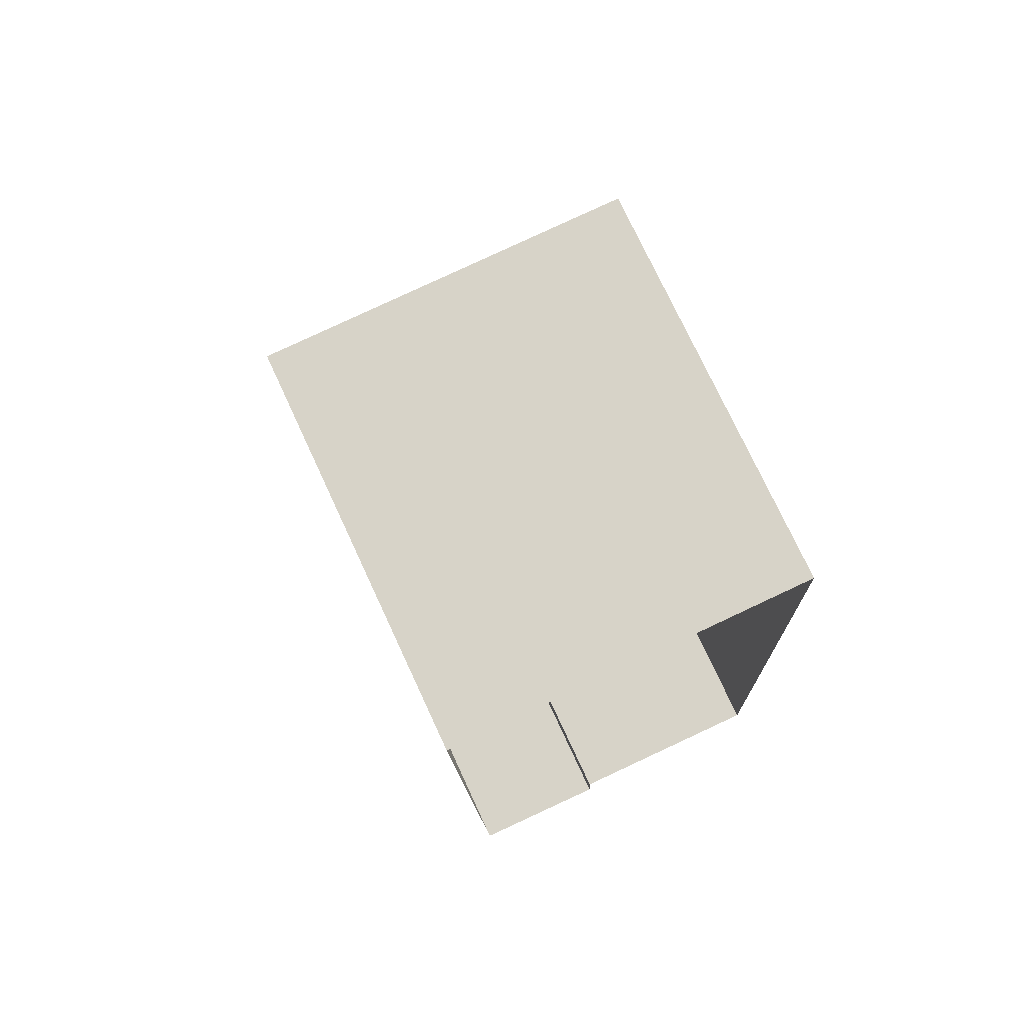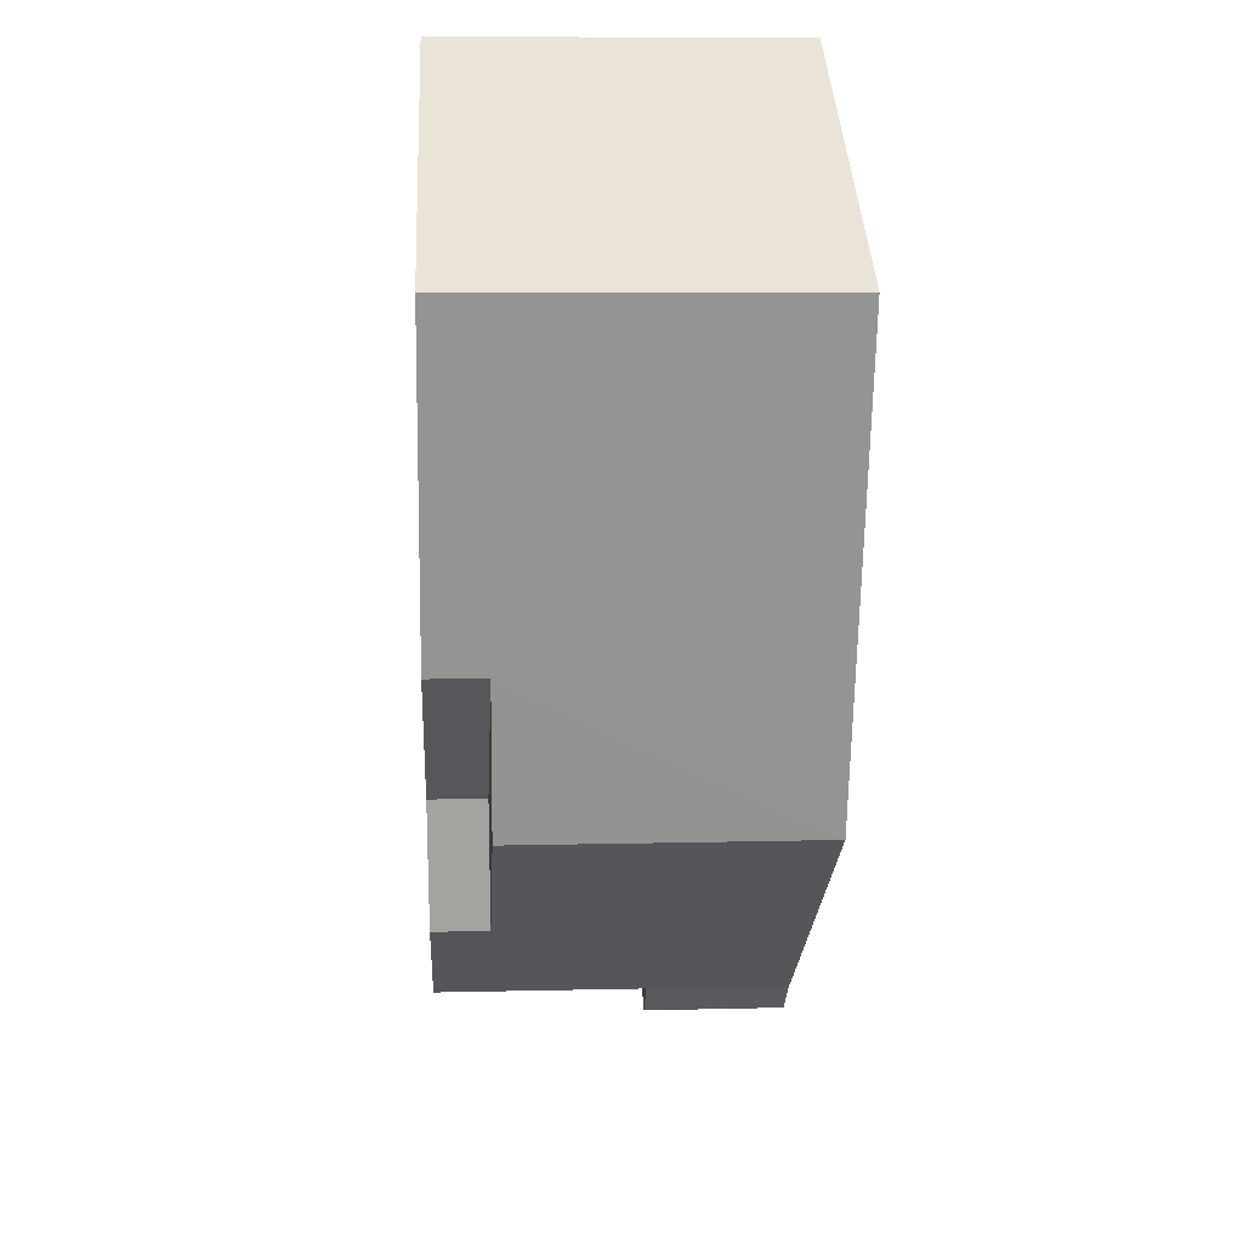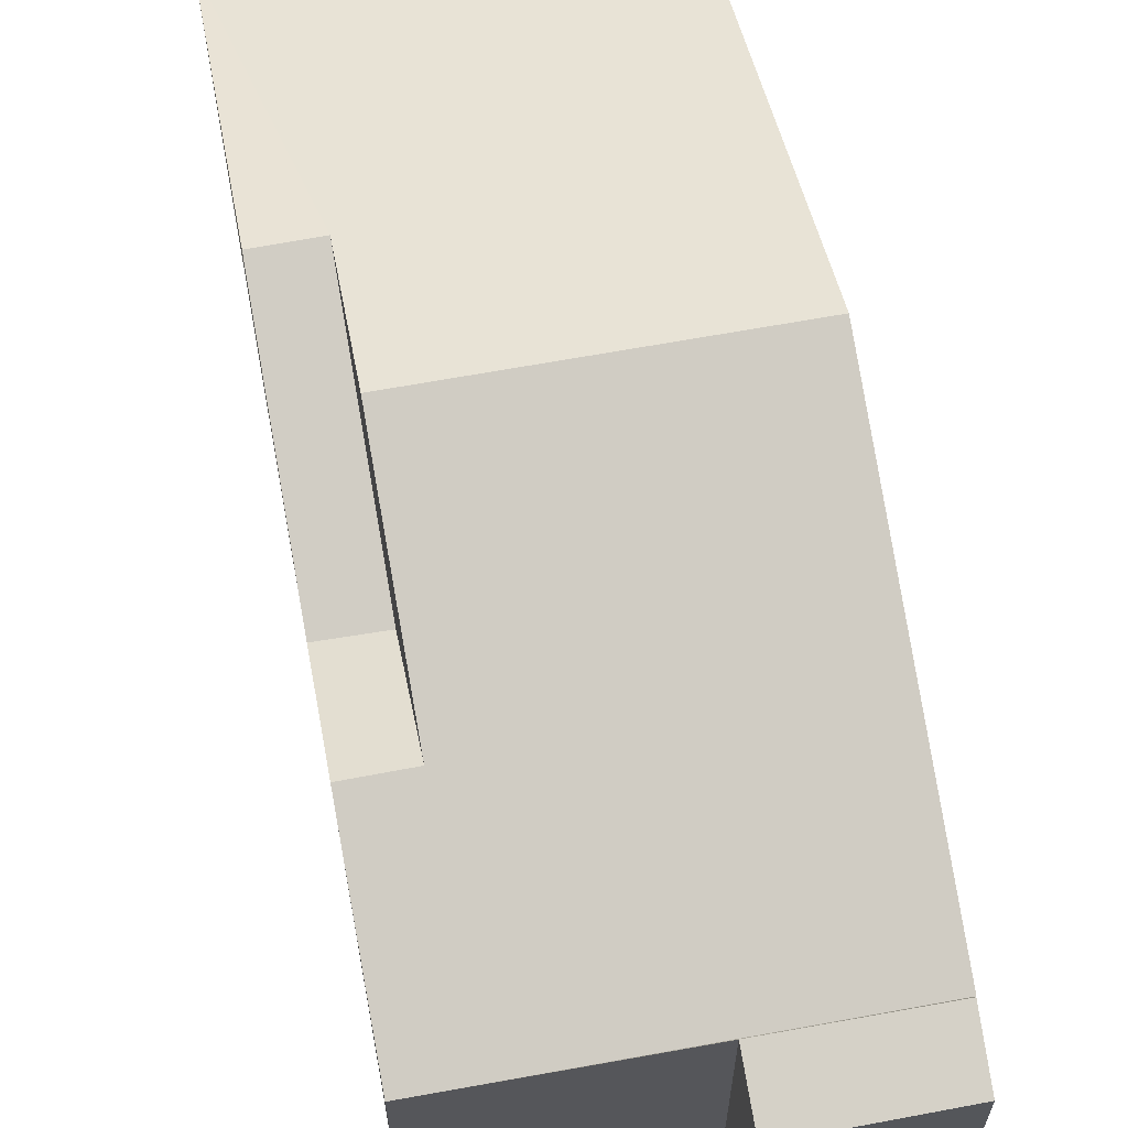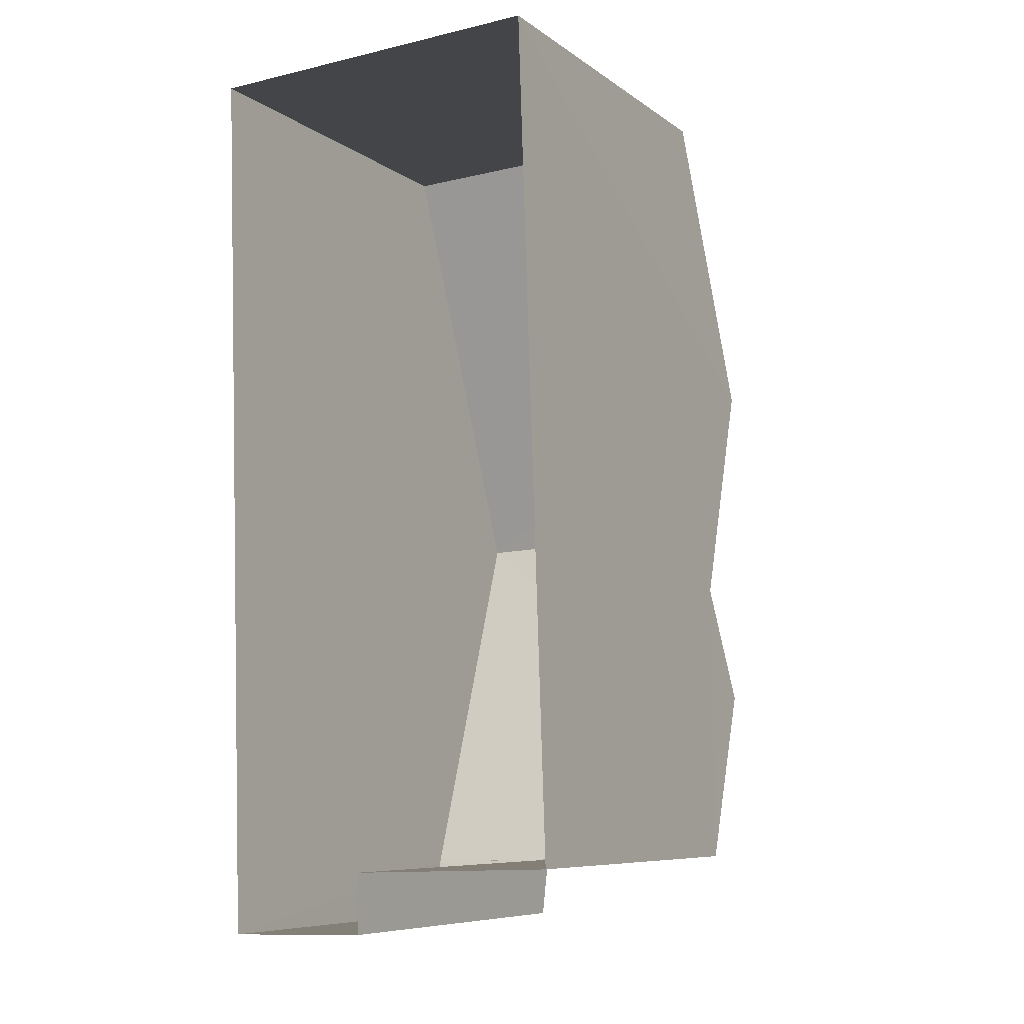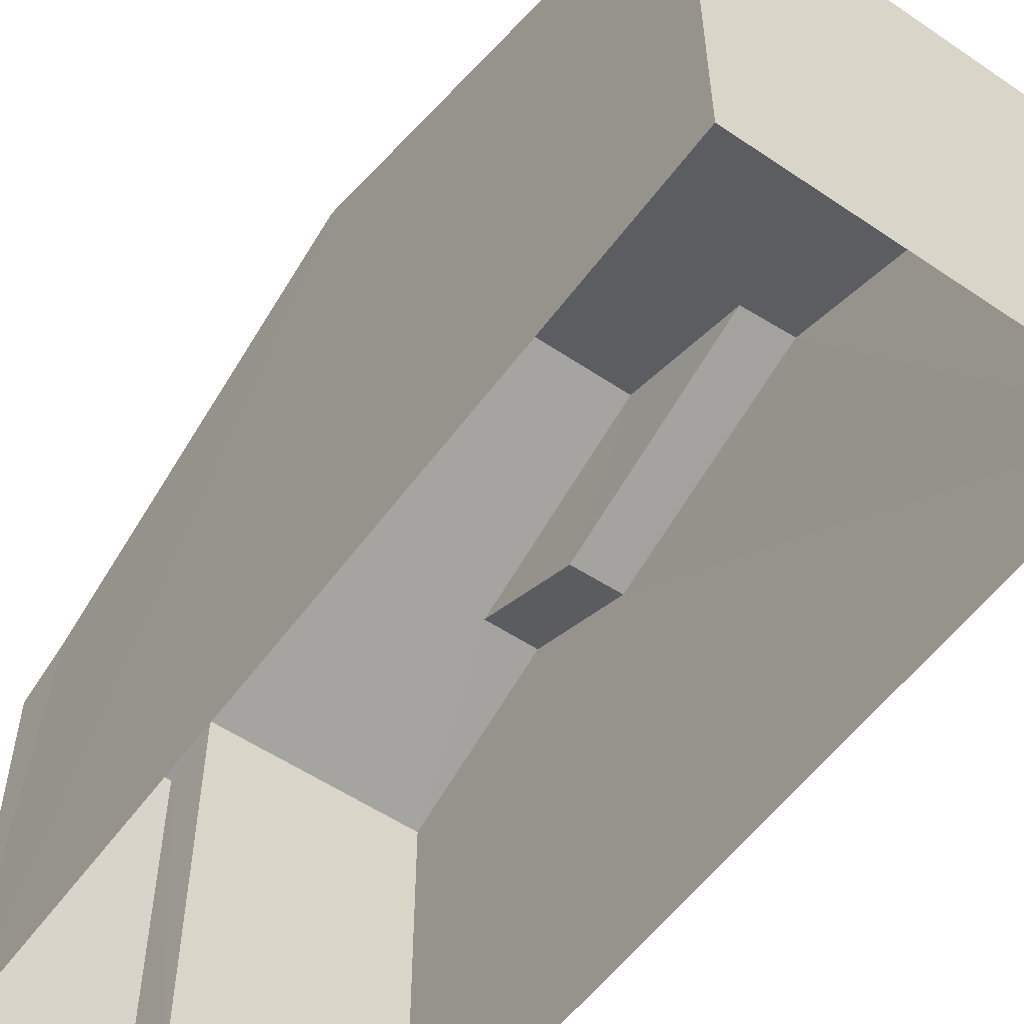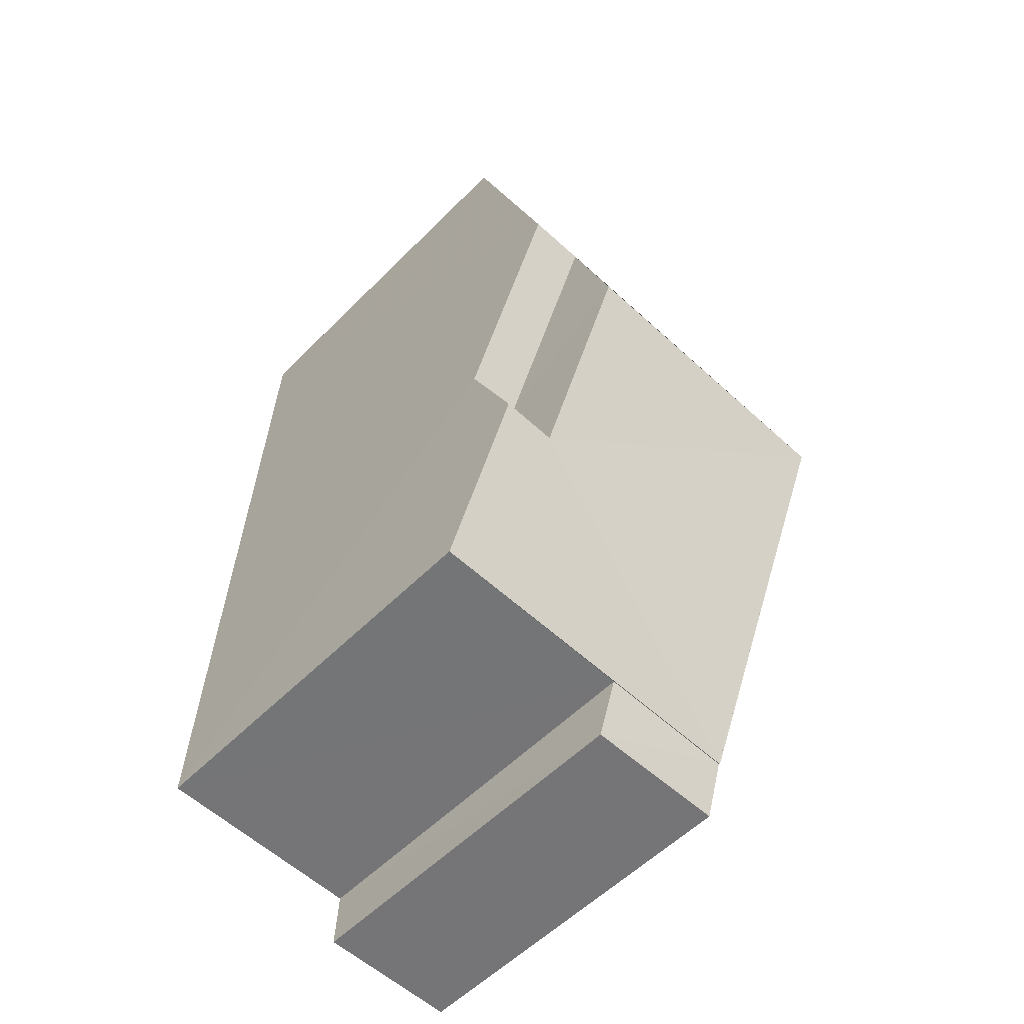
<metadata>
{"format":"obj","ext":"obj","renderer":"f3d","projection":"perspective","resolution":1024,"background":"white","views":[{"elev":75.0,"azim":155.1,"up":"+Y"},{"elev":42.4,"azim":-3.0,"up":"+Y"},{"elev":63.3,"azim":-12.7,"up":"+Z"},{"elev":-8.0,"azim":-150.7,"up":"+Y"},{"elev":-55.1,"azim":142.5,"up":"+Z"},{"elev":-55.5,"azim":-43.5,"up":"+Y"}]}
</metadata>
<code>
v -3.725e+05 -1.035e+05 32.87
v -3.725e+05 -1.035e+05 32.87
v -3.725e+05 -1.035e+05 32.87
v -3.725e+05 -1.035e+05 32.87
v -3.725e+05 -1.035e+05 32.87
v -3.725e+05 -1.035e+05 32.87
v -3.725e+05 -1.035e+05 41.63
v -3.725e+05 -1.035e+05 41.63
v -3.725e+05 -1.035e+05 40.83
v -3.725e+05 -1.035e+05 39.16
v -3.725e+05 -1.035e+05 39.16
v -3.725e+05 -1.035e+05 40.83
v -3.725e+05 -1.035e+05 40.29
v -3.725e+05 -1.035e+05 39.16
v -3.725e+05 -1.035e+05 39.16
v -3.725e+05 -1.035e+05 40.29
v -3.725e+05 -1.035e+05 39.41
v -3.725e+05 -1.035e+05 39.41
v -3.725e+05 -1.035e+05 39.15
v -3.725e+05 -1.035e+05 39.15
v -3.725e+05 -1.035e+05 38.85
v -3.725e+05 -1.035e+05 38.85
f 1 2 3
f 3 2 4
f 4 2 5
f 2 6 5
f 7 8 9
f 8 10 9
f 9 11 12
f 9 10 11
f 8 13 14
f 14 13 15
f 8 7 13
f 15 13 16
f 16 13 17
f 18 16 17
f 19 20 21
f 22 19 21
f 9 12 18
f 17 9 18
f 15 6 20
f 6 2 20
f 14 15 20
f 19 14 20
f 7 9 17
f 13 7 17
f 21 2 1
f 21 20 2
f 22 1 3
f 22 21 1
f 4 11 10
f 4 5 11
f 11 5 12
f 16 18 15
f 12 5 18
f 18 5 6
f 15 18 6
f 10 8 4
f 4 8 3
f 14 19 8
f 19 22 3
f 8 19 3

</code>
